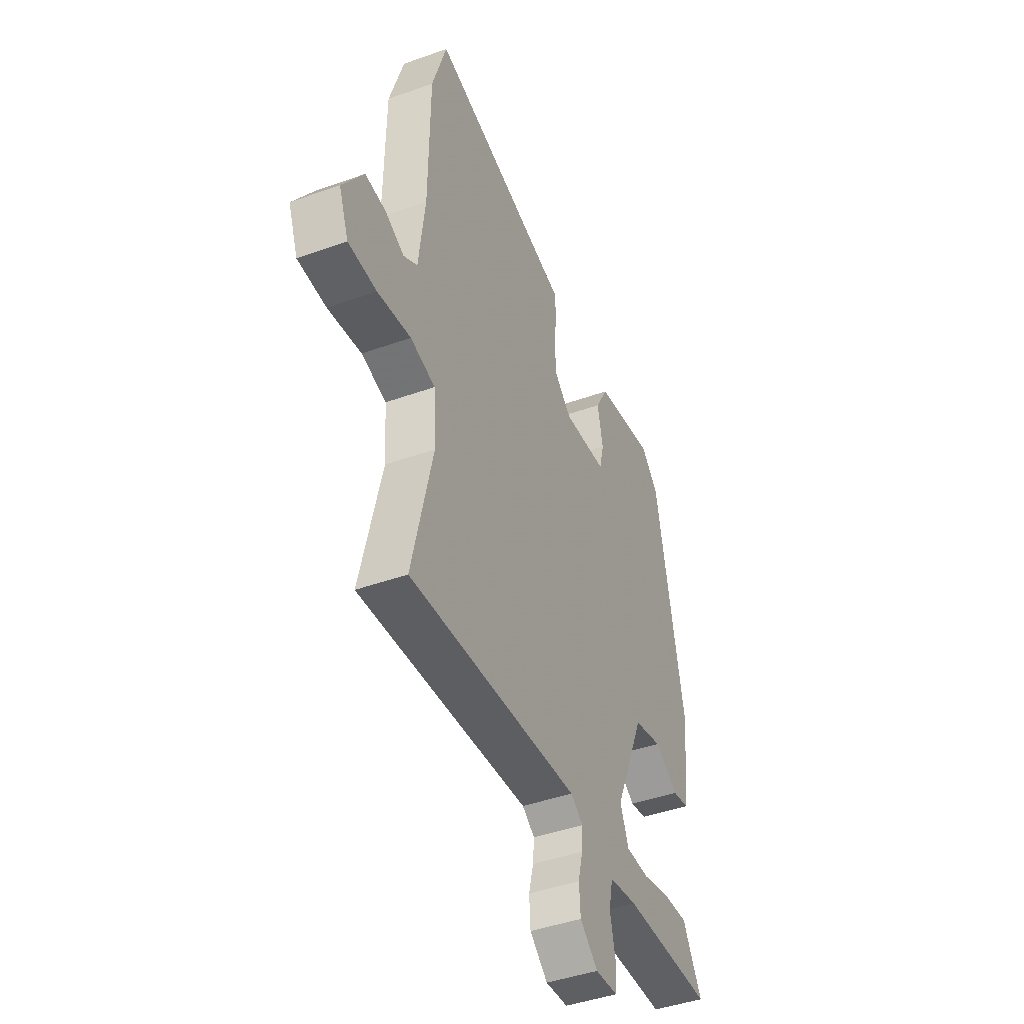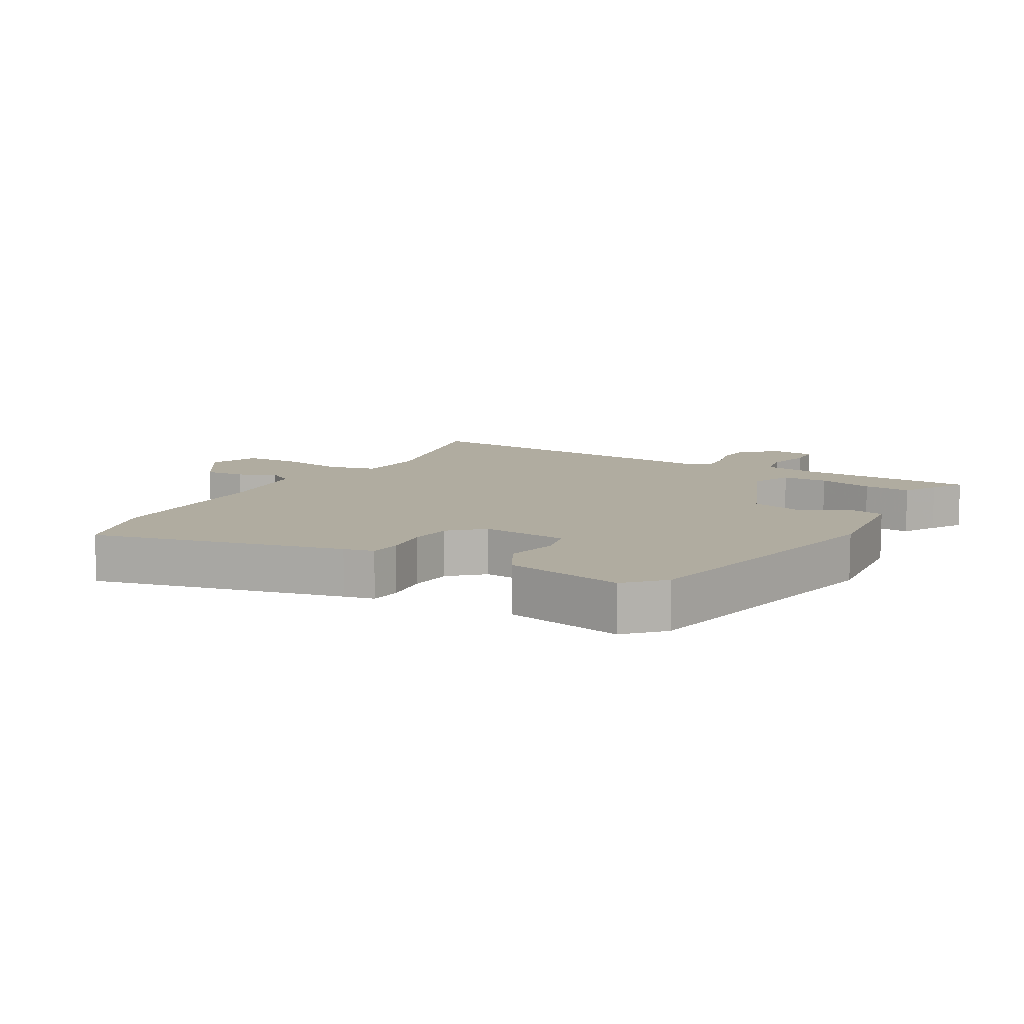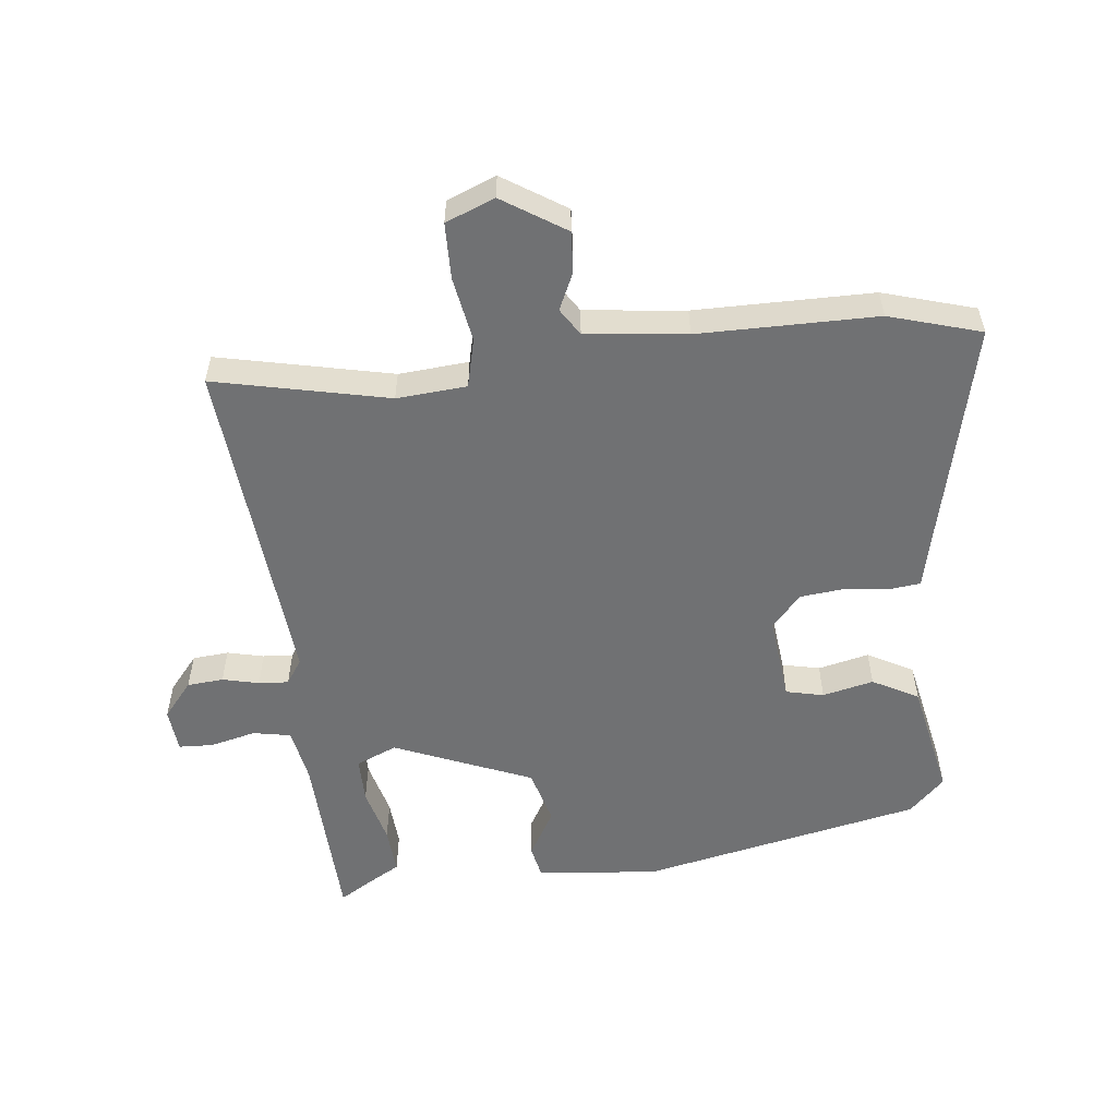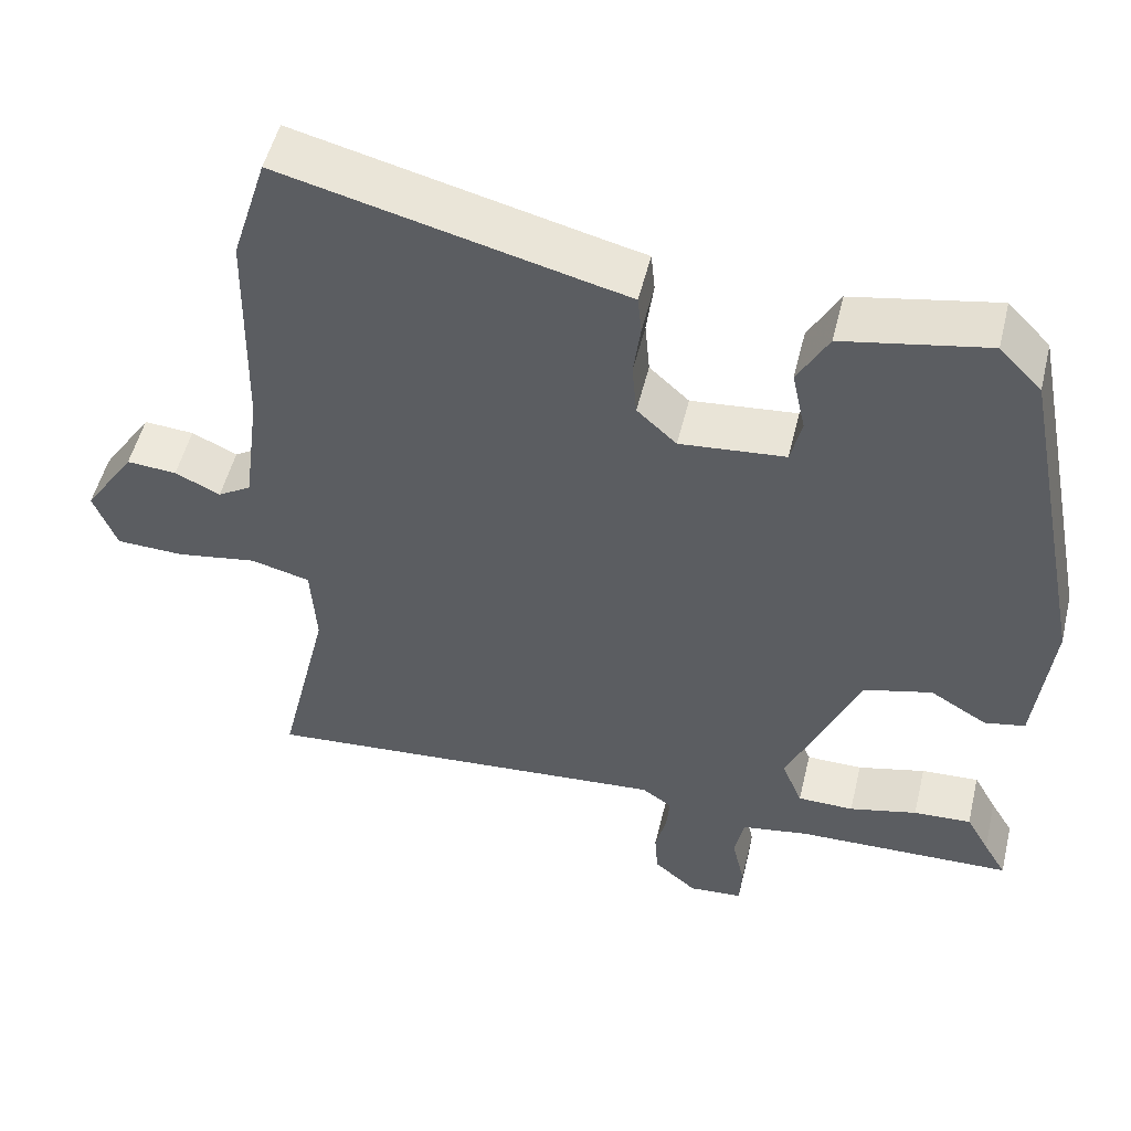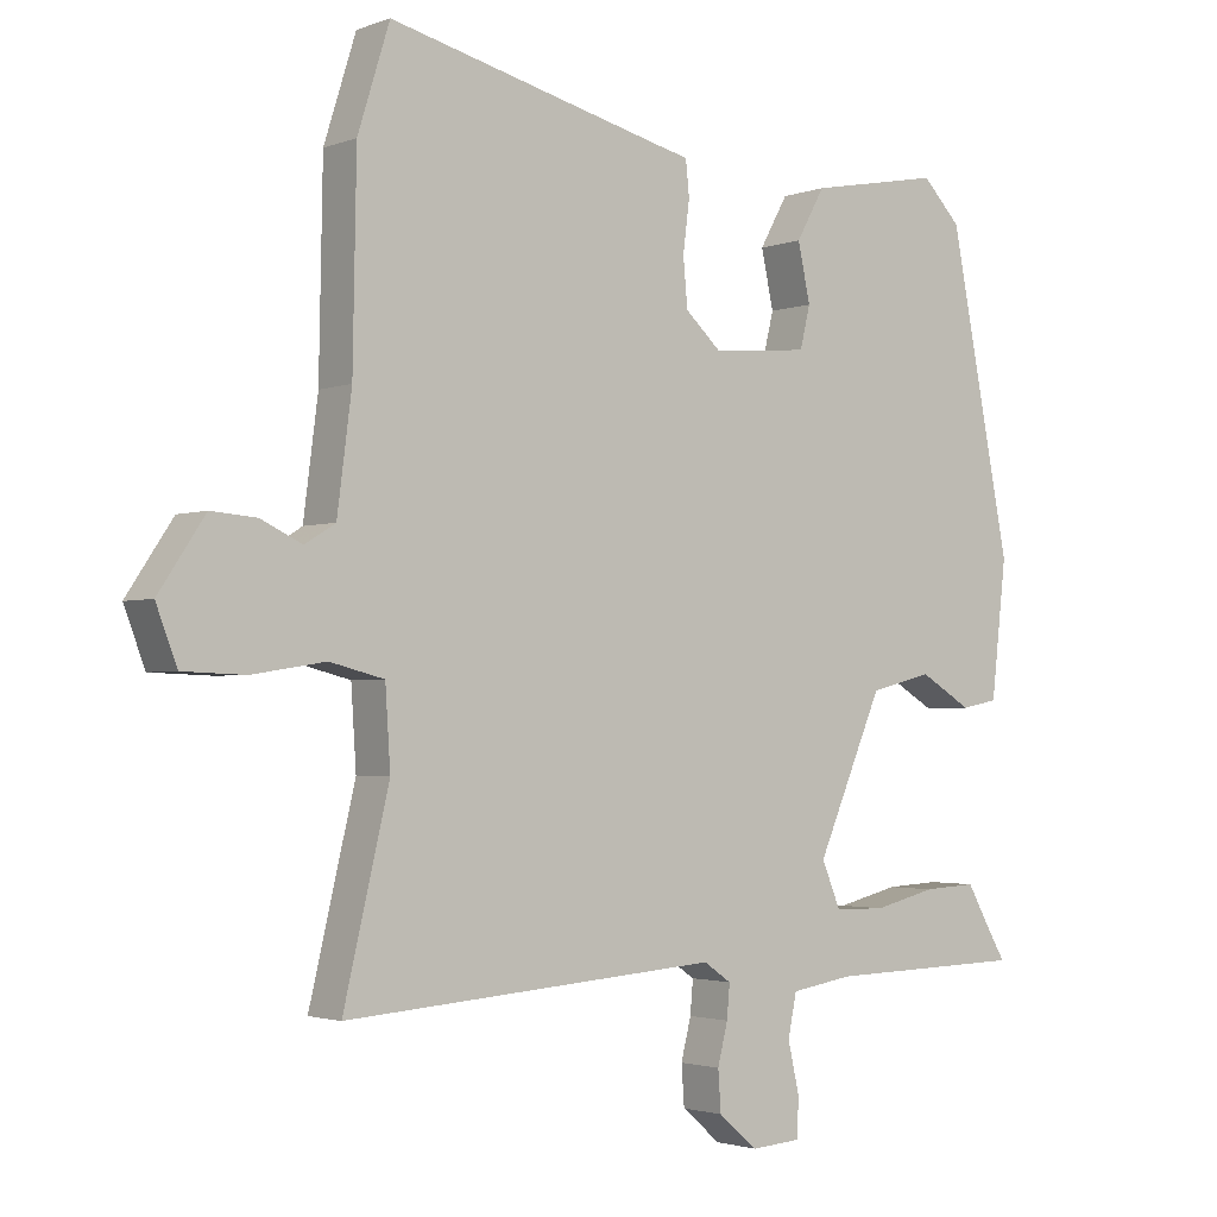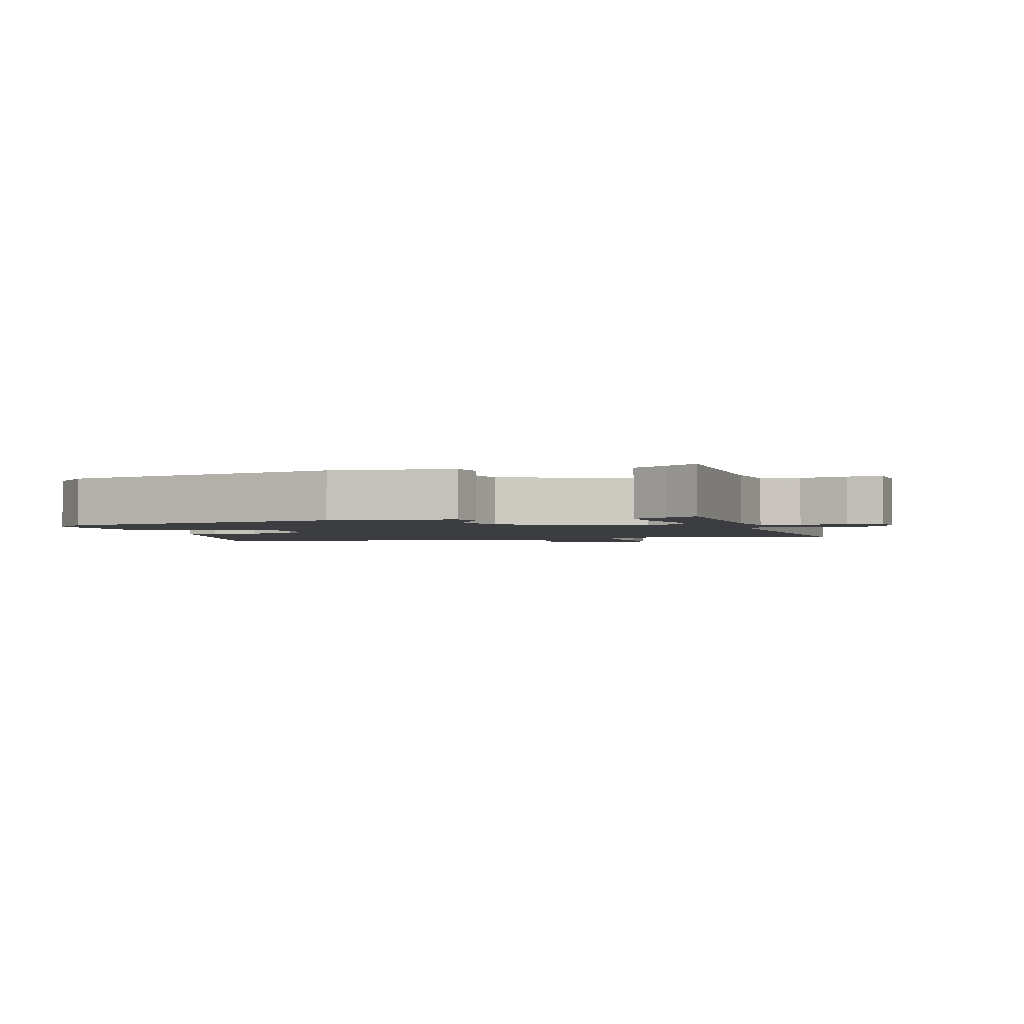
<metadata>
{"format":"obj","ext":"obj","renderer":"f3d","projection":"perspective","resolution":1024,"background":"white","views":[{"elev":-43.6,"azim":-67.1,"up":"+Z"},{"elev":10.0,"azim":30.3,"up":"+Y"},{"elev":-55.1,"azim":-82.8,"up":"+Y"},{"elev":51.6,"azim":13.5,"up":"+Z"},{"elev":-2.3,"azim":-37.8,"up":"+Z"},{"elev":-2.3,"azim":106.8,"up":"+Y"}]}
</metadata>
<code>
v -0.523 0.07 -0.499
v -0.46 0.07 -0.232
v -0.467 0.07 -0.124
v -0.542 0.07 -0.105
v -0.643 0.07 -0.121
v -0.729 0.07 -0.118
v -0.758 0.07 -0.042
v -0.694 0.07 0.054
v -0.631 0.07 0.049
v -0.574 0.07 0.022
v -0.532 0.07 0.048
v -0.512 0.07 0.203
v -0.507 0.07 0.478
v -0.463 0.07 0.619
v -0.08 0.07 0.523
v -0.034 0.07 0.512
v -0.029 0.07 0.463
v -0.038 0.07 0.394
v -0.032 0.07 0.327
v 0.018 0.07 0.281
v 0.151 0.07 0.293
v 0.165 0.07 0.351
v 0.148 0.07 0.43
v 0.187 0.07 0.5
v 0.369 0.07 0.534
v 0.422 0.07 0.479
v 0.507 0.07 0.045
v 0.486 0.07 -0.142
v 0.435 0.07 -0.152
v 0.363 0.07 -0.109
v 0.277 0.07 -0.131
v 0.186 0.07 -0.342
v 0.212 0.07 -0.405
v 0.283 0.07 -0.406
v 0.369 0.07 -0.385
v 0.442 0.07 -0.381
v 0.471 0.07 -0.433
v 0.5 0.07 -0.482
v 0.225 0.07 -0.489
v 0.14 0.07 -0.503
v 0.128 0.07 -0.561
v 0.144 0.07 -0.632
v 0.141 0.07 -0.685
v 0.073 0.07 -0.69
v 0.019 0.07 -0.644
v 0.015 0.07 -0.588
v 0.029 0.07 -0.532
v 0.033 0.07 -0.486
v -0.005 0.07 -0.46
v -0.523 0 -0.499
v -0.46 0 -0.232
v -0.467 0 -0.124
v -0.542 0 -0.105
v -0.643 0 -0.121
v -0.729 0 -0.118
v -0.758 0 -0.042
v -0.694 0 0.054
v -0.631 0 0.049
v -0.574 0 0.022
v -0.532 0 0.048
v -0.512 0 0.203
v -0.507 0 0.478
v -0.463 0 0.619
v -0.08 0 0.523
v -0.034 0 0.512
v -0.029 0 0.463
v -0.038 0 0.394
v -0.032 0 0.327
v 0.018 0 0.281
v 0.151 0 0.293
v 0.165 0 0.351
v 0.148 0 0.43
v 0.187 0 0.5
v 0.369 0 0.534
v 0.422 0 0.479
v 0.507 0 0.045
v 0.486 0 -0.142
v 0.435 0 -0.152
v 0.363 0 -0.109
v 0.277 0 -0.131
v 0.186 0 -0.342
v 0.212 0 -0.405
v 0.283 0 -0.406
v 0.369 0 -0.385
v 0.442 0 -0.381
v 0.471 0 -0.433
v 0.5 0 -0.482
v 0.225 0 -0.489
v 0.14 0 -0.503
v 0.128 0 -0.561
v 0.144 0 -0.632
v 0.141 0 -0.685
v 0.073 0 -0.69
v 0.019 0 -0.644
v 0.015 0 -0.588
v 0.029 0 -0.532
v 0.033 0 -0.486
v -0.005 0 -0.46
f 44 45 46 47
f 44 47 48
f 41 42 43 44
f 40 41 44 48
f 39 40 48 49
f 37 38 39 49
f 34 35 36 37
f 33 34 37 49
f 27 28 29 30
f 27 30 31
f 26 27 31
f 25 26 31 32
f 22 23 24 25
f 21 22 25 32
f 15 16 17 18
f 15 18 19
f 12 13 14 15
f 11 12 15 19
f 10 11 19 20
f 8 9 10
f 7 8 10
f 4 5 6 7
f 3 4 7 10
f 33 49 1 2
f 32 33 2 3
f 20 21 32
f 3 10 20 32
f 96 95 94 93
f 97 96 93
f 93 92 91 90
f 97 93 90 89
f 98 97 89 88
f 98 88 87 86
f 86 85 84 83
f 98 86 83 82
f 79 78 77 76
f 80 79 76
f 80 76 75
f 81 80 75 74
f 74 73 72 71
f 81 74 71 70
f 67 66 65 64
f 68 67 64
f 64 63 62 61
f 68 64 61 60
f 69 68 60 59
f 59 58 57
f 59 57 56
f 56 55 54 53
f 59 56 53 52
f 51 50 98 82
f 52 51 82 81
f 81 70 69
f 81 69 59 52
f 1 50 51 2
f 2 51 52 3
f 3 52 53 4
f 4 53 54 5
f 5 54 55 6
f 6 55 56 7
f 7 56 57 8
f 8 57 58 9
f 9 58 59 10
f 10 59 60 11
f 11 60 61 12
f 12 61 62 13
f 13 62 63 14
f 14 63 64 15
f 15 64 65 16
f 16 65 66 17
f 17 66 67 18
f 18 67 68 19
f 19 68 69 20
f 20 69 70 21
f 21 70 71 22
f 22 71 72 23
f 23 72 73 24
f 24 73 74 25
f 25 74 75 26
f 26 75 76 27
f 27 76 77 28
f 28 77 78 29
f 29 78 79 30
f 30 79 80 31
f 31 80 81 32
f 32 81 82 33
f 33 82 83 34
f 34 83 84 35
f 35 84 85 36
f 36 85 86 37
f 37 86 87 38
f 38 87 88 39
f 39 88 89 40
f 40 89 90 41
f 41 90 91 42
f 42 91 92 43
f 43 92 93 44
f 44 93 94 45
f 45 94 95 46
f 46 95 96 47
f 47 96 97 48
f 48 97 98 49
f 49 98 50 1

</code>
